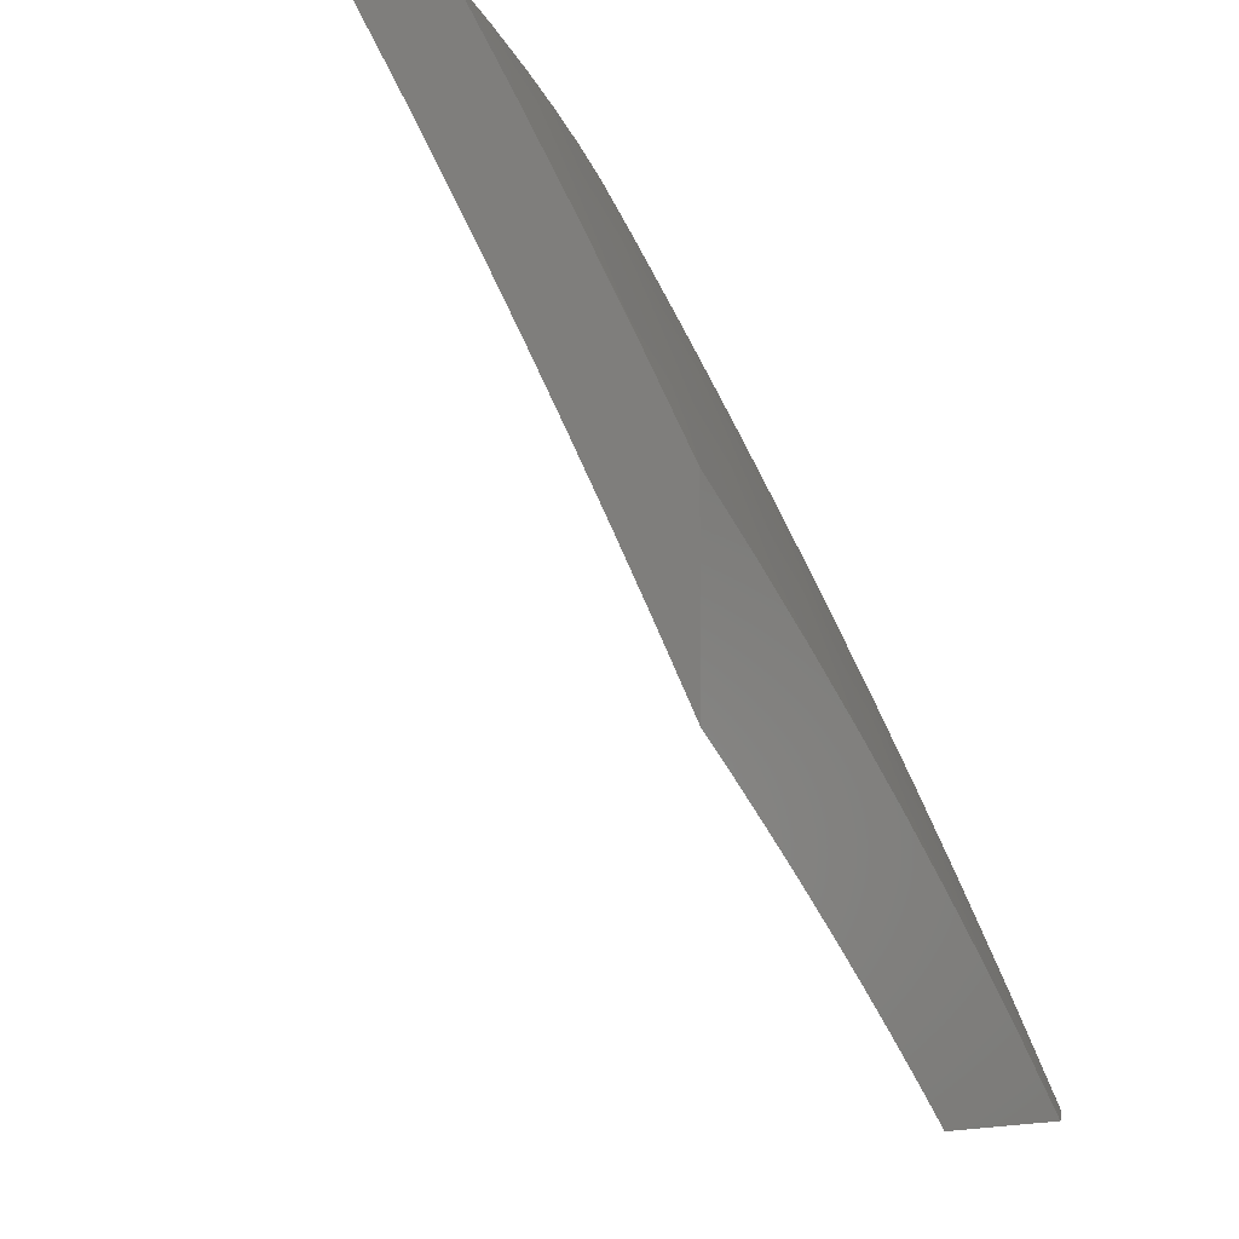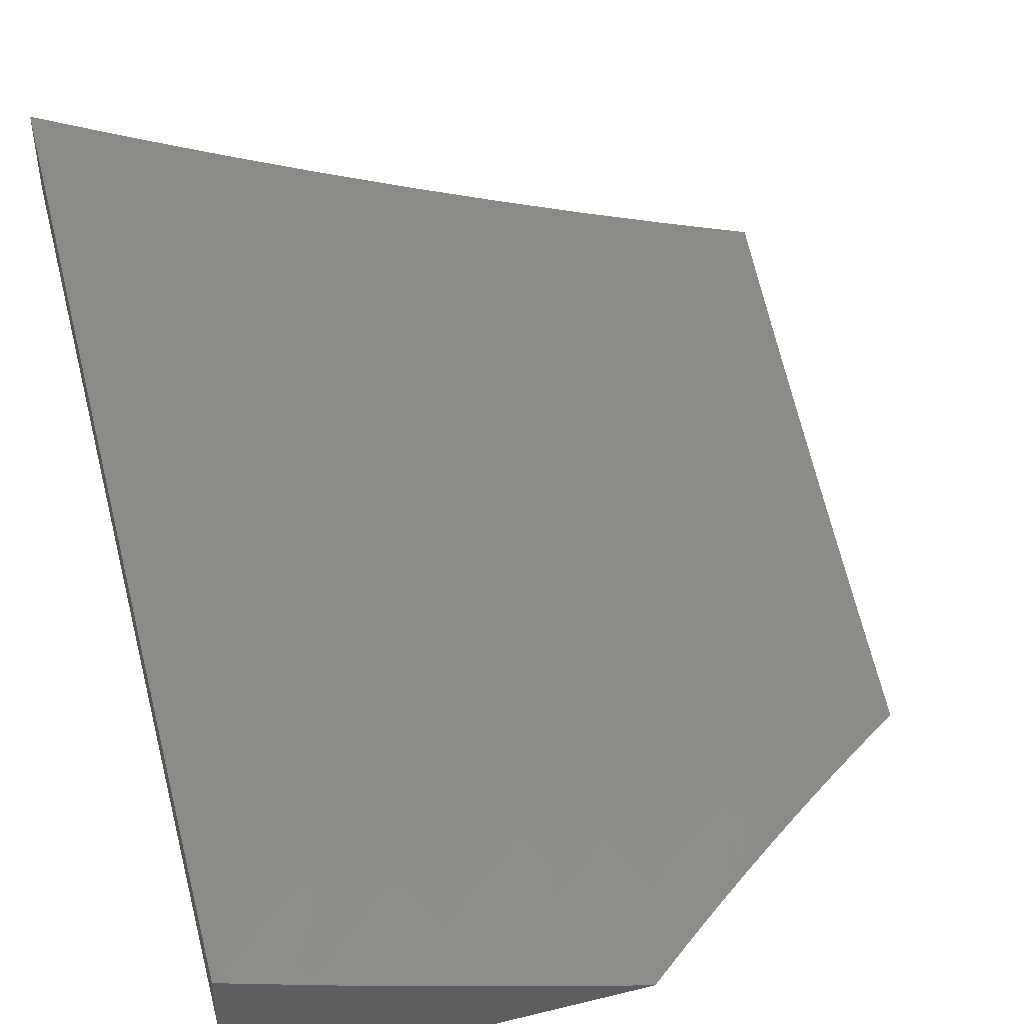
<metadata>
{"format":"stl","ext":"stl","renderer":"f3d","projection":"perspective","resolution":1024,"background":"white","views":[{"elev":-7.0,"azim":120.7,"up":"+Y"},{"elev":44.0,"azim":-15.9,"up":"+Z"}]}
</metadata>
<code>
# stl→obj: 357 verts, 710 faces
v -3.401 4.045 -10
v -3.487 4.067 -9.958
v -3.456 4 -10
v -3.55 4.015 -9.958
v -3.593 4 -9.948
v -3.598 4.069 -9.915
v -3.661 4.014 -9.915
v -3.646 4.122 -9.872
v -3.71 4.067 -9.872
v -3.693 4.176 -9.828
v -3.758 4.12 -9.828
v -3.74 4.229 -9.784
v -3.806 4.173 -9.784
v -3.787 4.282 -9.739
v -3.854 4.225 -9.739
v -3.834 4.335 -9.693
v -3.901 4.278 -9.693
v -3.88 4.388 -9.647
v -3.949 4.33 -9.647
v -3.927 4.441 -9.6
v -3.996 4.381 -9.6
v -4 4.382 -9.598
v -4 4.256 -9.661
v -3.423 4.119 -9.958
v -3.345 4.089 -10
v -3.358 4.17 -9.958
v -3.289 4.132 -10
v -3.293 4.219 -9.958
v -3.232 4.175 -10
v -3.227 4.268 -9.958
v -3.175 4.216 -10
v -3.16 4.315 -9.958
v -3.117 4.257 -10
v -3.059 4.298 -10
v -3.093 4.362 -9.958
v -3 4.337 -10
v -3.025 4.407 -9.958
v -3 4.421 -9.959
v -3.065 4.466 -9.915
v -3 4.505 -9.917
v -3.106 4.525 -9.872
v -3.035 4.571 -9.872
v -3.075 4.63 -9.828
v -3 4.589 -9.874
v -3 4.672 -9.831
v -3.002 4.675 -9.828
v -3 4.754 -9.786
v -3.041 4.735 -9.784
v -3.079 4.794 -9.739
v -3.114 4.689 -9.784
v -3.153 4.748 -9.739
v -3.186 4.642 -9.784
v -3.226 4.701 -9.739
v -3.258 4.595 -9.784
v -3.299 4.652 -9.739
v -3.329 4.546 -9.784
v -3.371 4.603 -9.739
v -3.399 4.496 -9.784
v -3.442 4.552 -9.739
v -3.469 4.444 -9.784
v -3.513 4.5 -9.739
v -3.538 4.392 -9.784
v -3.582 4.447 -9.739
v -3.606 4.339 -9.784
v -3.651 4.393 -9.739
v -3.673 4.285 -9.784
v -3.72 4.338 -9.739
v -3 4.837 -9.741
v -3.005 4.839 -9.739
v -3.042 4.899 -9.693
v -3 4.919 -9.696
v -3.079 4.958 -9.647
v -3 5 -9.649
v -3.127 5 -9.606
v -3.254 5 -9.561
v -3.193 4.971 -9.6
v -3.155 4.912 -9.647
v -3.117 4.853 -9.693
v -3.38 5 -9.514
v -3.308 4.981 -9.552
v -3.269 4.923 -9.6
v -3.231 4.865 -9.647
v -3.192 4.807 -9.693
v -3.506 5 -9.466
v -3.424 4.989 -9.504
v -3.385 4.932 -9.552
v -3.345 4.874 -9.6
v -3.306 4.817 -9.647
v -3.266 4.759 -9.693
v -3.63 5 -9.416
v -3.541 4.994 -9.456
v -3.501 4.938 -9.504
v -3.461 4.881 -9.552
v -3.421 4.824 -9.6
v -3.38 4.767 -9.647
v -3.34 4.71 -9.693
v -3.754 5 -9.364
v -3.659 4.996 -9.406
v -3.618 4.941 -9.456
v -3.577 4.885 -9.504
v -3.536 4.829 -9.552
v -3.495 4.773 -9.6
v -3.454 4.716 -9.647
v -3.412 4.66 -9.693
v -3.878 5 -9.31
v -3.778 4.996 -9.356
v -3.736 4.941 -9.406
v -3.695 4.886 -9.456
v -3.653 4.831 -9.504
v -3.611 4.776 -9.552
v -3.569 4.72 -9.6
v -3.527 4.664 -9.647
v -3.485 4.608 -9.693
v -4 5 -9.255
v -3.897 4.993 -9.306
v -3.855 4.939 -9.356
v -3.813 4.885 -9.406
v -3.77 4.831 -9.456
v -3.728 4.776 -9.504
v -3.685 4.722 -9.552
v -3.642 4.667 -9.6
v -3.599 4.611 -9.647
v -3.556 4.556 -9.693
v -3.974 4.934 -9.306
v -4 4.878 -9.327
v -3.932 4.881 -9.356
v -3.963 4.769 -9.406
v -3.889 4.828 -9.406
v -3.919 4.716 -9.456
v -3.845 4.774 -9.456
v -3.875 4.663 -9.504
v -3.802 4.72 -9.504
v -3.831 4.609 -9.552
v -3.758 4.666 -9.552
v -3.786 4.556 -9.6
v -3.715 4.612 -9.6
v -3.741 4.502 -9.647
v -3.671 4.557 -9.647
v -3.696 4.448 -9.693
v -3.627 4.502 -9.693
v -4 4.756 -9.397
v -3.993 4.657 -9.456
v -3.948 4.604 -9.504
v -3.902 4.552 -9.552
v -3.857 4.499 -9.6
v -3.811 4.446 -9.647
v -3.766 4.392 -9.693
v -4 4.632 -9.466
v -4 4.508 -9.533
v -3.973 4.493 -9.552
v -4 4.128 -9.722
v -3.968 4.219 -9.693
v -4 4 -9.782
v -3.984 4.108 -9.739
v -3.919 4.167 -9.739
v -3.865 4 -9.839
v -3.885 4.006 -9.828
v -3.935 4.057 -9.784
v -3.729 4 -9.895
v -3.773 4.011 -9.872
v -3.822 4.064 -9.828
v -3.871 4.115 -9.784
v -3.534 4.122 -9.915
v -3.469 4.174 -9.915
v -3.404 4.226 -9.915
v -3.337 4.276 -9.915
v -3.27 4.325 -9.915
v -3.202 4.373 -9.915
v -3.134 4.42 -9.915
v -3.581 4.176 -9.872
v -3.515 4.229 -9.872
v -3.448 4.281 -9.872
v -3.381 4.332 -9.872
v -3.313 4.382 -9.872
v -3.245 4.431 -9.872
v -3.176 4.479 -9.872
v -3.627 4.231 -9.828
v -3.561 4.284 -9.828
v -3.493 4.337 -9.828
v -3.425 4.388 -9.828
v -3.356 4.439 -9.828
v -3.287 4.489 -9.828
v -3.217 4.537 -9.828
v -3.146 4.584 -9.828
v -3 4.662 -9.941
v -3 4.548 -10
v -3.048 4.589 -9.964
v -3.096 4.486 -10
v -3.118 4.544 -9.964
v -3.189 4.497 -9.964
v -3.223 4.546 -9.927
v -3.294 4.498 -9.927
v -3.329 4.546 -9.89
v -3.4 4.496 -9.89
v -3.436 4.544 -9.852
v -3.506 4.492 -9.852
v -3.543 4.539 -9.814
v -3.613 4.486 -9.814
v -3.65 4.532 -9.775
v -3.721 4.477 -9.775
v -3.759 4.523 -9.737
v -3.829 4.466 -9.737
v -3.868 4.511 -9.697
v -3.938 4.453 -9.697
v -3.977 4.497 -9.658
v -4 4.507 -9.642
v -3.906 4.556 -9.658
v -3.944 4.6 -9.617
v -3.834 4.614 -9.658
v -3.872 4.659 -9.617
v -3.762 4.67 -9.658
v -3.799 4.716 -9.617
v -3.689 4.726 -9.658
v -3.725 4.772 -9.617
v -3.614 4.78 -9.658
v -3.65 4.827 -9.617
v -3.54 4.833 -9.658
v -3.574 4.881 -9.617
v -3.464 4.885 -9.658
v -3.498 4.933 -9.617
v -3.388 4.936 -9.658
v -3.421 4.985 -9.617
v -3.38 5 -9.624
v -3.505 5 -9.576
v -3.532 4.981 -9.577
v -3.609 4.928 -9.577
v -3.643 4.975 -9.536
v -3.72 4.92 -9.536
v -3.755 4.967 -9.494
v -3.832 4.91 -9.494
v -3.868 4.956 -9.453
v -3.945 4.897 -9.453
v -3.981 4.942 -9.41
v -4 4.878 -9.439
v -4 5 -9.368
v -3.191 4.422 -10
v -3.258 4.449 -9.964
v -3.363 4.448 -9.927
v -3.469 4.445 -9.89
v -3.576 4.439 -9.852
v -3.683 4.431 -9.814
v -3.79 4.421 -9.775
v -3.898 4.408 -9.737
v -4 4.382 -9.706
v -3.284 4.357 -10
v -3.327 4.4 -9.964
v -3.432 4.397 -9.927
v -3.538 4.393 -9.89
v -3.645 4.385 -9.852
v -3.752 4.376 -9.814
v -3.859 4.364 -9.775
v -3.967 4.35 -9.737
v -4 4.255 -9.768
v -3.927 4.306 -9.775
v -3.994 4.246 -9.775
v -3.887 4.262 -9.814
v -3.953 4.203 -9.814
v -3.846 4.217 -9.852
v -3.912 4.159 -9.852
v -3.806 4.173 -9.89
v -3.871 4.116 -9.89
v -3.765 4.129 -9.927
v -3.83 4.072 -9.927
v -3.725 4.084 -9.964
v -3.788 4.028 -9.964
v -3.729 4 -10
v -3.865 4 -9.945
v -3.395 4.35 -9.964
v -3.376 4.289 -10
v -3.463 4.299 -9.964
v -3.466 4.22 -10
v -3.529 4.247 -9.964
v -3.555 4.148 -10
v -3.595 4.193 -9.964
v -3.66 4.139 -9.964
v -3.7 4.184 -9.927
v -3.643 4.075 -10
v -4 4 -9.888
v -3.893 4.014 -9.927
v -4 4.128 -9.829
v -3.977 4.1 -9.852
v -3.935 4.057 -9.89
v -4 4.632 -9.576
v -3.982 4.645 -9.577
v -3.909 4.704 -9.577
v -3.835 4.762 -9.577
v -3.761 4.818 -9.577
v -3.685 4.874 -9.577
v -4 4.756 -9.508
v -3.947 4.749 -9.536
v -3.984 4.793 -9.494
v -3.908 4.852 -9.494
v -3.877 5 -9.422
v -3.754 5 -9.475
v -3.63 5 -9.526
v -3.311 4.986 -9.658
v -3.254 5 -9.67
v -3.278 4.937 -9.697
v -3.202 4.985 -9.697
v -3.17 4.935 -9.737
v -3.127 5 -9.714
v -3.093 4.981 -9.737
v -3 5 -9.757
v -3.062 4.931 -9.775
v -3 4.888 -9.82
v -3.031 4.881 -9.814
v -3 4.776 -9.881
v -3.073 4.785 -9.852
v -3.041 4.735 -9.89
v -3.147 4.739 -9.852
v -3.114 4.689 -9.89
v -3.22 4.692 -9.852
v -3.186 4.643 -9.89
v -3.293 4.644 -9.852
v -3.258 4.595 -9.89
v -3.364 4.594 -9.852
v -3.009 4.685 -9.927
v -3.081 4.639 -9.927
v -3.152 4.593 -9.927
v -3.18 4.789 -9.814
v -3.106 4.835 -9.814
v -3.138 4.885 -9.775
v -3.213 4.838 -9.775
v -3.288 4.79 -9.775
v -3.254 4.741 -9.814
v -3.362 4.741 -9.775
v -3.327 4.692 -9.814
v -3.435 4.69 -9.775
v -3.4 4.642 -9.814
v -3.507 4.639 -9.775
v -3.472 4.591 -9.814
v -3.579 4.586 -9.775
v -3.246 4.888 -9.737
v -3.321 4.839 -9.737
v -3.396 4.789 -9.737
v -3.47 4.738 -9.737
v -3.543 4.686 -9.737
v -3.616 4.633 -9.737
v -3.688 4.578 -9.737
v -3.355 4.888 -9.697
v -3.43 4.837 -9.697
v -3.505 4.786 -9.697
v -3.579 4.733 -9.697
v -3.652 4.679 -9.697
v -3.725 4.624 -9.697
v -3.797 4.568 -9.697
v -3.797 4.864 -9.536
v -3.872 4.807 -9.536
v -3.5 4.346 -9.927
v -3.606 4.339 -9.89
v -3.713 4.33 -9.852
v -3.82 4.319 -9.814
v -3.568 4.293 -9.927
v -3.635 4.239 -9.927
v -3.674 4.285 -9.89
v -3.78 4.274 -9.852
v -3.74 4.23 -9.89
f 1 2 3
f 3 2 4
f 3 4 5
f 5 4 6
f 5 6 7
f 7 6 8
f 7 8 9
f 9 8 10
f 9 10 11
f 11 10 12
f 11 12 13
f 13 12 14
f 13 14 15
f 15 14 16
f 15 16 17
f 17 16 18
f 17 18 19
f 19 18 20
f 19 20 21
f 21 20 22
f 21 22 23
f 2 1 24
f 24 1 25
f 24 25 26
f 26 25 27
f 26 27 28
f 28 27 29
f 28 29 30
f 30 29 31
f 30 31 32
f 32 31 33
f 32 33 34
f 32 34 35
f 35 34 36
f 35 36 37
f 37 36 38
f 37 38 39
f 39 38 40
f 39 40 41
f 41 40 42
f 41 42 43
f 43 42 44
f 43 44 45
f 40 44 42
f 43 45 46
f 46 45 47
f 46 47 48
f 48 47 49
f 48 49 50
f 50 49 51
f 50 51 52
f 52 51 53
f 52 53 54
f 54 53 55
f 54 55 56
f 56 55 57
f 56 57 58
f 58 57 59
f 58 59 60
f 60 59 61
f 60 61 62
f 62 61 63
f 62 63 64
f 64 63 65
f 64 65 66
f 66 65 67
f 66 67 12
f 12 67 14
f 47 68 49
f 49 68 69
f 49 69 70
f 70 69 71
f 70 71 72
f 72 71 73
f 72 73 74
f 68 71 69
f 75 76 74
f 74 76 77
f 74 77 72
f 72 77 78
f 72 78 70
f 70 78 49
f 79 80 75
f 75 80 81
f 75 81 76
f 76 81 82
f 76 82 77
f 77 82 83
f 77 83 78
f 78 83 51
f 78 51 49
f 84 85 79
f 79 85 86
f 79 86 80
f 80 86 87
f 80 87 81
f 81 87 88
f 81 88 82
f 82 88 89
f 82 89 83
f 83 89 53
f 83 53 51
f 90 91 84
f 84 91 92
f 84 92 85
f 85 92 93
f 85 93 86
f 86 93 94
f 86 94 87
f 87 94 95
f 87 95 88
f 88 95 96
f 88 96 89
f 89 96 55
f 89 55 53
f 97 98 90
f 90 98 99
f 90 99 91
f 91 99 100
f 91 100 92
f 92 100 101
f 92 101 93
f 93 101 102
f 93 102 94
f 94 102 103
f 94 103 95
f 95 103 104
f 95 104 96
f 96 104 57
f 96 57 55
f 105 106 97
f 97 106 107
f 97 107 98
f 98 107 108
f 98 108 99
f 99 108 109
f 99 109 100
f 100 109 110
f 100 110 101
f 101 110 111
f 101 111 102
f 102 111 112
f 102 112 103
f 103 112 113
f 103 113 104
f 104 113 59
f 104 59 57
f 114 115 105
f 105 115 116
f 105 116 106
f 106 116 117
f 106 117 107
f 107 117 118
f 107 118 108
f 108 118 119
f 108 119 109
f 109 119 120
f 109 120 110
f 110 120 121
f 110 121 111
f 111 121 122
f 111 122 112
f 112 122 123
f 112 123 113
f 113 123 61
f 113 61 59
f 115 114 124
f 124 114 125
f 124 125 126
f 126 125 127
f 126 127 128
f 128 127 129
f 128 129 130
f 130 129 131
f 130 131 132
f 132 131 133
f 132 133 134
f 134 133 135
f 134 135 136
f 136 135 137
f 136 137 138
f 138 137 139
f 138 139 140
f 140 139 65
f 140 65 63
f 125 141 127
f 127 141 142
f 127 142 129
f 129 142 143
f 129 143 131
f 131 143 144
f 131 144 133
f 133 144 145
f 133 145 135
f 135 145 146
f 135 146 137
f 137 146 147
f 137 147 139
f 139 147 67
f 139 67 65
f 141 148 142
f 142 148 143
f 148 149 143
f 143 149 144
f 144 149 150
f 150 149 22
f 150 22 20
f 151 152 23
f 23 152 17
f 23 17 19
f 153 154 151
f 151 154 155
f 151 155 152
f 152 155 17
f 156 157 153
f 153 157 158
f 153 158 154
f 154 158 155
f 159 160 156
f 156 160 161
f 156 161 157
f 157 161 162
f 157 162 158
f 158 162 155
f 5 7 159
f 159 7 9
f 159 9 160
f 160 9 11
f 160 11 161
f 161 11 13
f 161 13 162
f 162 13 15
f 162 15 155
f 155 15 17
f 6 4 163
f 163 4 2
f 163 2 164
f 164 2 24
f 164 24 165
f 165 24 26
f 165 26 166
f 166 26 28
f 166 28 167
f 167 28 30
f 167 30 168
f 168 30 32
f 168 32 169
f 169 32 35
f 169 35 39
f 39 35 37
f 8 6 170
f 170 6 163
f 170 163 171
f 171 163 164
f 171 164 172
f 172 164 165
f 172 165 173
f 173 165 166
f 173 166 174
f 174 166 167
f 174 167 175
f 175 167 168
f 175 168 176
f 176 168 169
f 176 169 41
f 41 169 39
f 10 8 177
f 177 8 170
f 177 170 178
f 178 170 171
f 178 171 179
f 179 171 172
f 179 172 180
f 180 172 173
f 180 173 181
f 181 173 174
f 181 174 182
f 182 174 175
f 182 175 183
f 183 175 176
f 183 176 184
f 184 176 41
f 184 41 43
f 12 10 66
f 66 10 177
f 66 177 64
f 64 177 178
f 64 178 62
f 62 178 179
f 62 179 60
f 60 179 180
f 60 180 58
f 58 180 181
f 58 181 56
f 56 181 182
f 56 182 54
f 54 182 183
f 54 183 52
f 52 183 184
f 52 184 50
f 50 184 43
f 50 43 48
f 48 43 46
f 16 14 147
f 147 14 67
f 18 16 146
f 146 16 147
f 20 18 145
f 145 18 146
f 150 20 144
f 144 20 145
f 61 123 63
f 63 123 140
f 123 122 140
f 140 122 138
f 122 121 138
f 138 121 136
f 121 120 136
f 136 120 134
f 120 119 134
f 134 119 132
f 119 118 132
f 132 118 130
f 118 117 130
f 130 117 128
f 115 124 126
f 117 116 128
f 128 116 126
f 116 115 126
f 23 19 21
f 185 186 187
f 187 186 188
f 187 188 189
f 189 188 190
f 189 190 191
f 191 190 192
f 191 192 193
f 193 192 194
f 193 194 195
f 195 194 196
f 195 196 197
f 197 196 198
f 197 198 199
f 199 198 200
f 199 200 201
f 201 200 202
f 201 202 203
f 203 202 204
f 203 204 205
f 205 204 206
f 205 206 207
f 207 206 208
f 207 208 209
f 209 208 210
f 209 210 211
f 211 210 212
f 211 212 213
f 213 212 214
f 213 214 215
f 215 214 216
f 215 216 217
f 217 216 218
f 217 218 219
f 219 218 220
f 219 220 221
f 221 220 222
f 221 222 223
f 223 222 224
f 224 222 220
f 224 220 225
f 225 220 226
f 225 226 227
f 227 226 228
f 227 228 229
f 229 228 230
f 229 230 231
f 231 230 232
f 231 232 233
f 233 232 234
f 233 234 235
f 188 236 190
f 190 236 237
f 190 237 192
f 192 237 238
f 192 238 194
f 194 238 239
f 194 239 196
f 196 239 240
f 196 240 198
f 198 240 241
f 198 241 200
f 200 241 242
f 200 242 202
f 202 242 243
f 202 243 204
f 204 243 244
f 204 244 206
f 236 245 237
f 237 245 246
f 237 246 238
f 238 246 247
f 238 247 239
f 239 247 248
f 239 248 240
f 240 248 249
f 240 249 241
f 241 249 250
f 241 250 242
f 242 250 251
f 242 251 243
f 243 251 252
f 243 252 244
f 244 252 253
f 253 252 254
f 253 254 255
f 255 254 256
f 255 256 257
f 257 256 258
f 257 258 259
f 259 258 260
f 259 260 261
f 261 260 262
f 261 262 263
f 263 262 264
f 263 264 265
f 265 264 266
f 265 266 267
f 246 245 268
f 268 245 269
f 268 269 270
f 270 269 271
f 270 271 272
f 272 271 273
f 272 273 274
f 274 273 275
f 274 275 276
f 276 275 262
f 276 262 260
f 273 277 275
f 275 277 264
f 275 264 262
f 277 266 264
f 278 279 267
f 267 279 263
f 267 263 265
f 280 281 278
f 278 281 282
f 278 282 279
f 279 282 263
f 253 255 280
f 280 255 257
f 280 257 259
f 206 283 208
f 208 283 284
f 208 284 210
f 210 284 285
f 210 285 212
f 212 285 286
f 212 286 214
f 214 286 287
f 214 287 216
f 216 287 288
f 216 288 218
f 218 288 226
f 218 226 220
f 283 289 284
f 284 289 290
f 284 290 285
f 285 290 286
f 290 289 291
f 291 289 234
f 291 234 292
f 292 234 232
f 292 232 230
f 235 293 233
f 233 293 231
f 293 294 231
f 231 294 229
f 294 295 229
f 229 295 227
f 227 295 225
f 225 295 224
f 221 223 296
f 296 223 297
f 296 297 298
f 298 297 299
f 298 299 300
f 300 299 301
f 300 301 302
f 302 301 303
f 302 303 304
f 304 303 305
f 304 305 306
f 306 305 307
f 306 307 308
f 308 307 309
f 308 309 310
f 310 309 311
f 310 311 312
f 312 311 313
f 312 313 314
f 314 313 315
f 314 315 316
f 316 315 193
f 316 193 195
f 297 301 299
f 309 307 317
f 317 307 185
f 317 185 318
f 318 185 187
f 318 187 319
f 319 187 189
f 319 189 191
f 309 317 311
f 311 317 318
f 311 318 313
f 313 318 319
f 313 319 315
f 315 319 191
f 315 191 193
f 310 320 308
f 308 320 321
f 308 321 306
f 306 321 322
f 306 322 304
f 304 322 300
f 304 300 302
f 322 321 323
f 323 321 320
f 323 320 324
f 324 320 325
f 324 325 326
f 326 325 327
f 326 327 328
f 328 327 329
f 328 329 330
f 330 329 331
f 330 331 332
f 332 331 197
f 332 197 199
f 320 310 325
f 325 310 312
f 325 312 327
f 327 312 314
f 327 314 329
f 329 314 316
f 329 316 331
f 331 316 195
f 331 195 197
f 300 322 333
f 333 322 323
f 333 323 334
f 334 323 324
f 334 324 335
f 335 324 326
f 335 326 336
f 336 326 328
f 336 328 337
f 337 328 330
f 337 330 338
f 338 330 332
f 338 332 339
f 339 332 199
f 339 199 201
f 300 333 298
f 298 333 340
f 298 340 221
f 221 340 219
f 340 333 334
f 221 296 298
f 340 334 341
f 341 334 335
f 341 335 342
f 342 335 336
f 342 336 343
f 343 336 337
f 343 337 344
f 344 337 338
f 344 338 345
f 345 338 339
f 345 339 346
f 346 339 201
f 346 201 203
f 217 219 341
f 341 219 340
f 217 341 342
f 215 217 342
f 215 342 343
f 228 226 288
f 213 215 343
f 213 343 344
f 228 288 347
f 347 288 287
f 347 287 348
f 348 287 286
f 348 286 290
f 270 349 268
f 268 349 247
f 268 247 246
f 247 349 248
f 248 349 350
f 248 350 249
f 249 350 351
f 249 351 250
f 250 351 352
f 250 352 251
f 251 352 254
f 251 254 252
f 349 270 353
f 353 270 272
f 353 272 354
f 354 272 274
f 354 274 276
f 213 344 211
f 211 344 345
f 211 345 209
f 209 345 346
f 209 346 207
f 207 346 203
f 207 203 205
f 348 292 347
f 347 292 230
f 347 230 228
f 290 291 348
f 348 291 292
f 349 353 350
f 350 353 355
f 350 355 351
f 351 355 356
f 351 356 352
f 352 356 256
f 352 256 254
f 355 353 354
f 355 354 357
f 357 354 276
f 357 276 260
f 260 258 357
f 357 258 356
f 357 356 355
f 258 256 356
f 263 282 261
f 261 282 281
f 261 281 259
f 259 281 280
f 114 105 235
f 235 105 293
f 293 105 97
f 293 97 294
f 294 97 90
f 294 90 295
f 295 90 84
f 295 84 224
f 224 84 79
f 224 79 223
f 223 79 75
f 223 75 297
f 297 75 74
f 297 74 301
f 301 74 73
f 301 73 303
f 73 71 303
f 303 71 68
f 303 68 305
f 305 68 47
f 305 47 307
f 307 47 45
f 307 45 44
f 307 44 185
f 185 44 40
f 185 40 186
f 186 40 38
f 186 38 36
f 34 236 36
f 36 236 188
f 36 188 186
f 34 33 236
f 236 33 245
f 245 33 31
f 245 31 269
f 269 31 29
f 269 29 27
f 269 27 271
f 271 27 25
f 271 25 273
f 273 25 1
f 273 1 3
f 266 277 3
f 3 277 273
f 3 5 266
f 266 5 159
f 266 159 267
f 267 159 156
f 267 156 278
f 278 156 153
f 278 153 280
f 280 153 151
f 280 151 253
f 253 151 23
f 253 23 244
f 244 23 22
f 244 22 206
f 206 22 149
f 206 149 283
f 283 149 148
f 283 148 289
f 289 148 141
f 289 141 234
f 234 141 125
f 234 125 235
f 235 125 114

</code>
